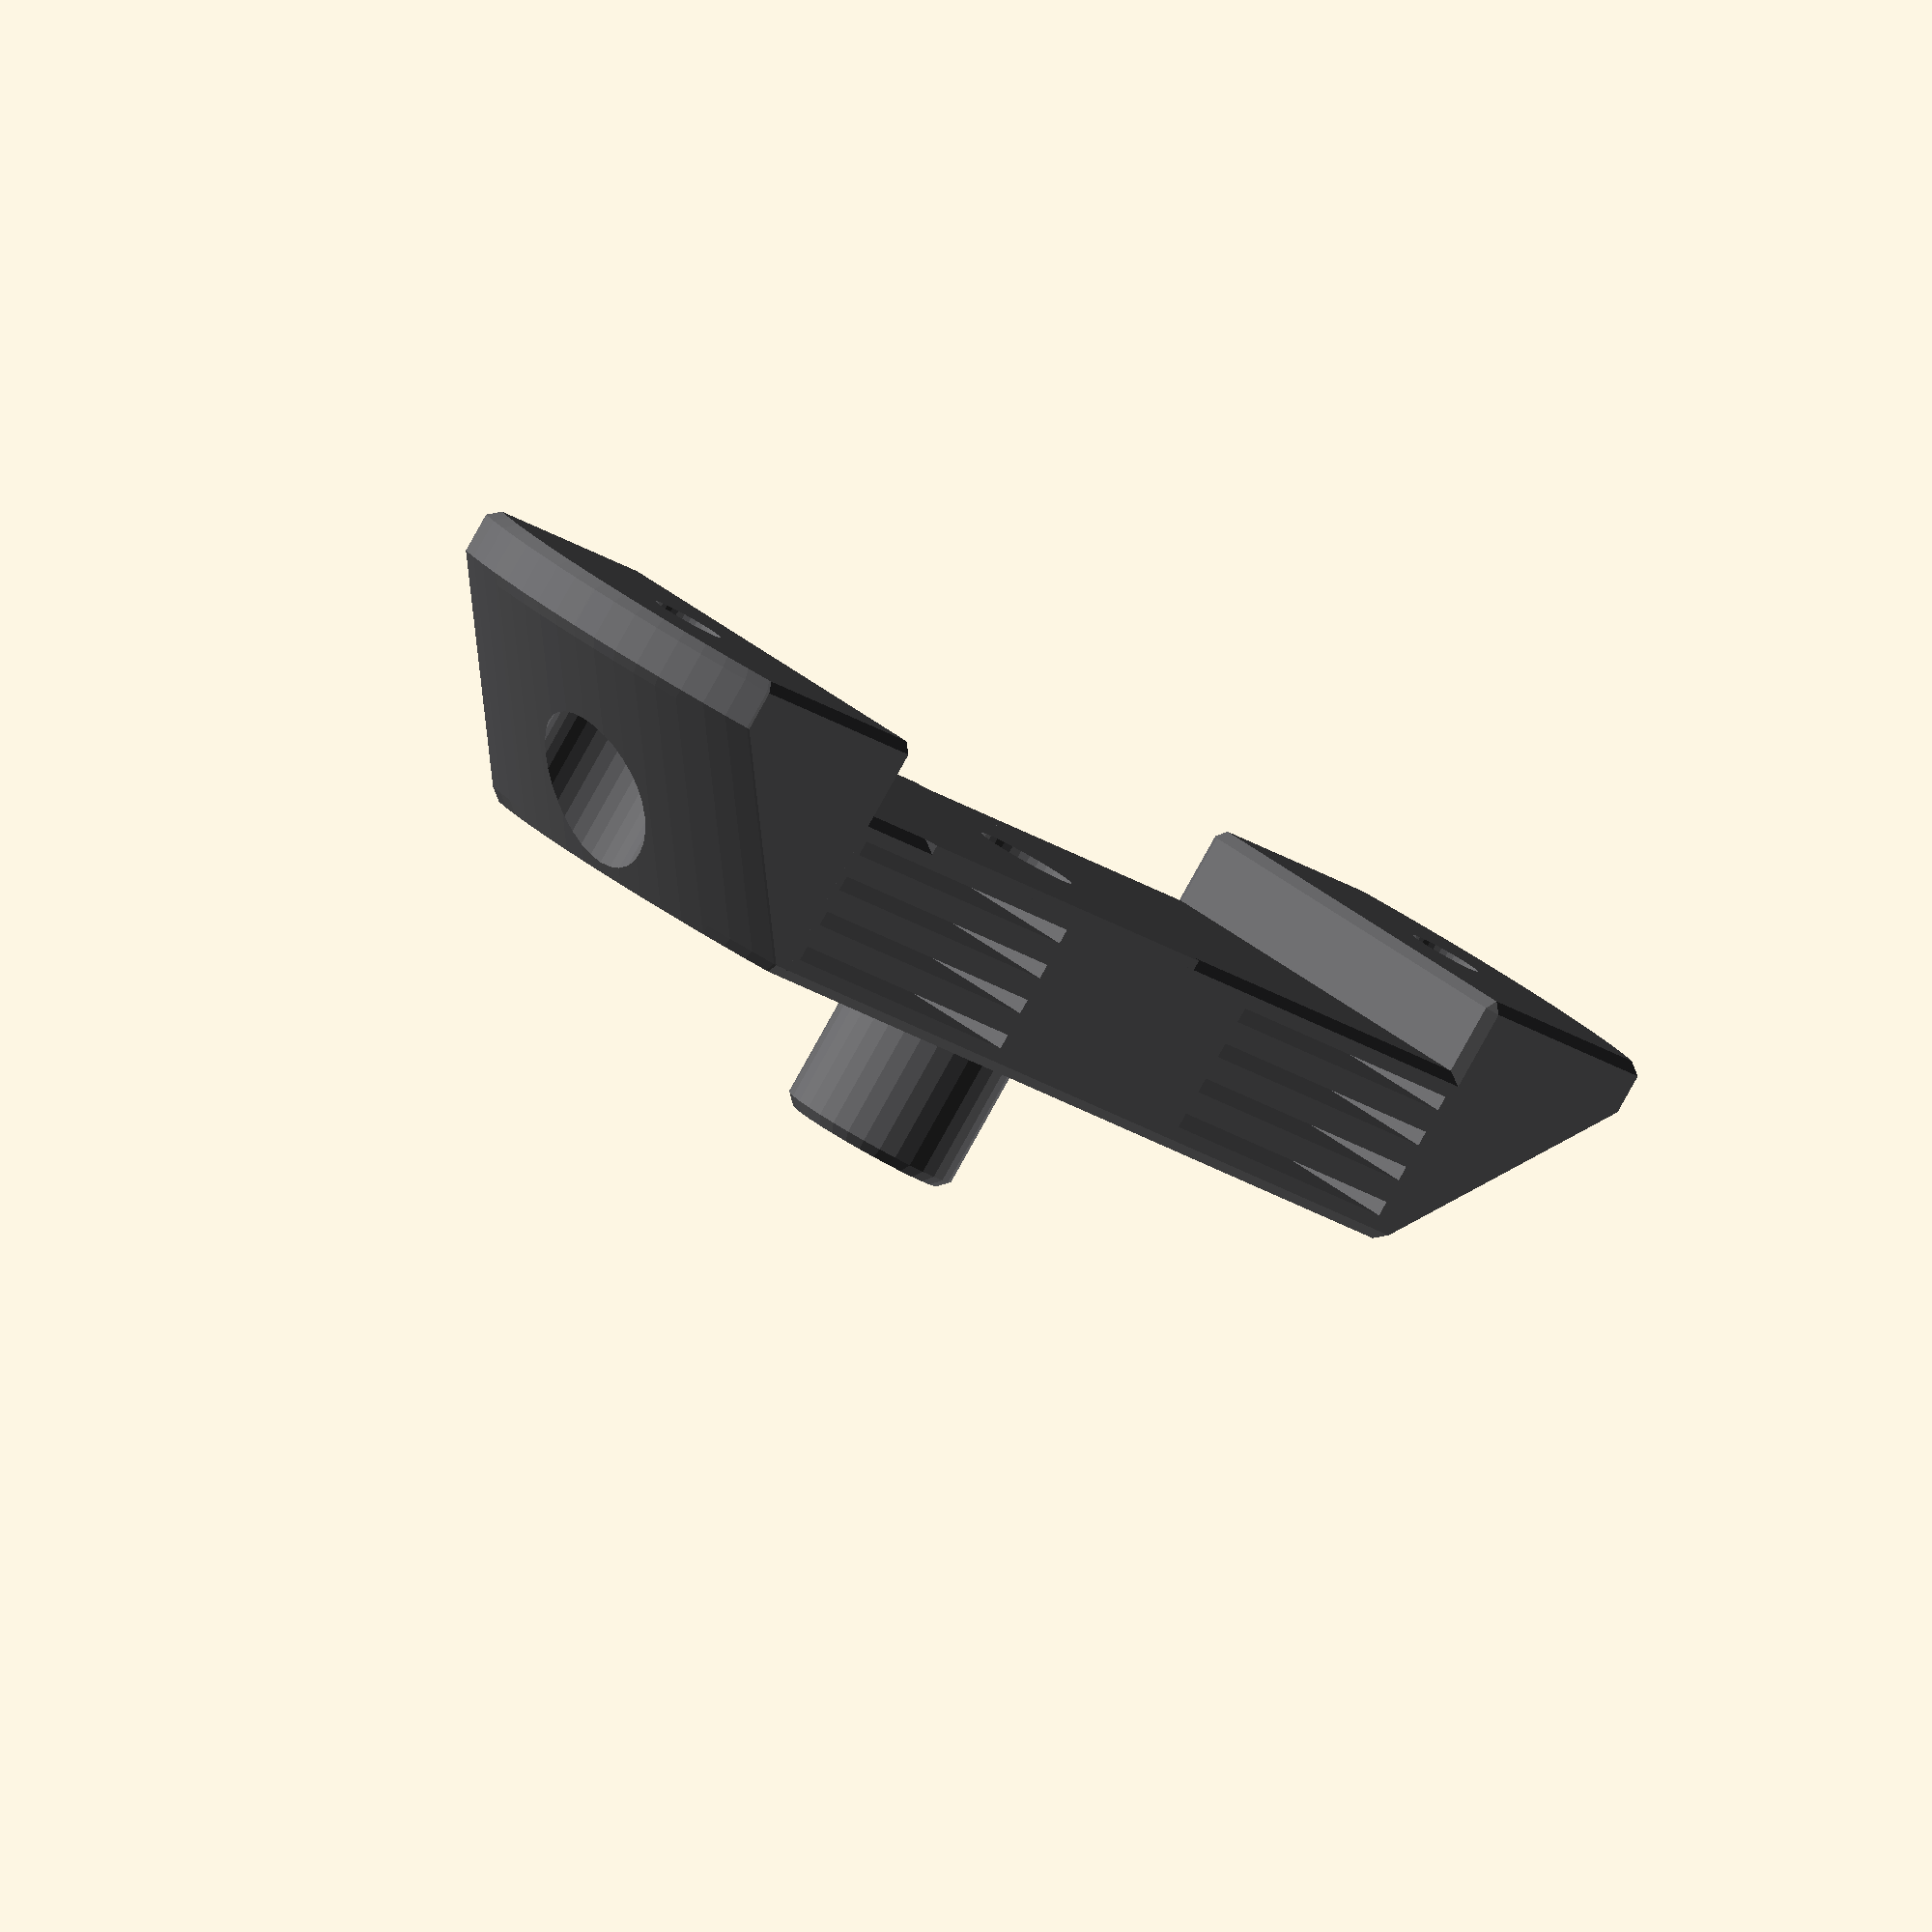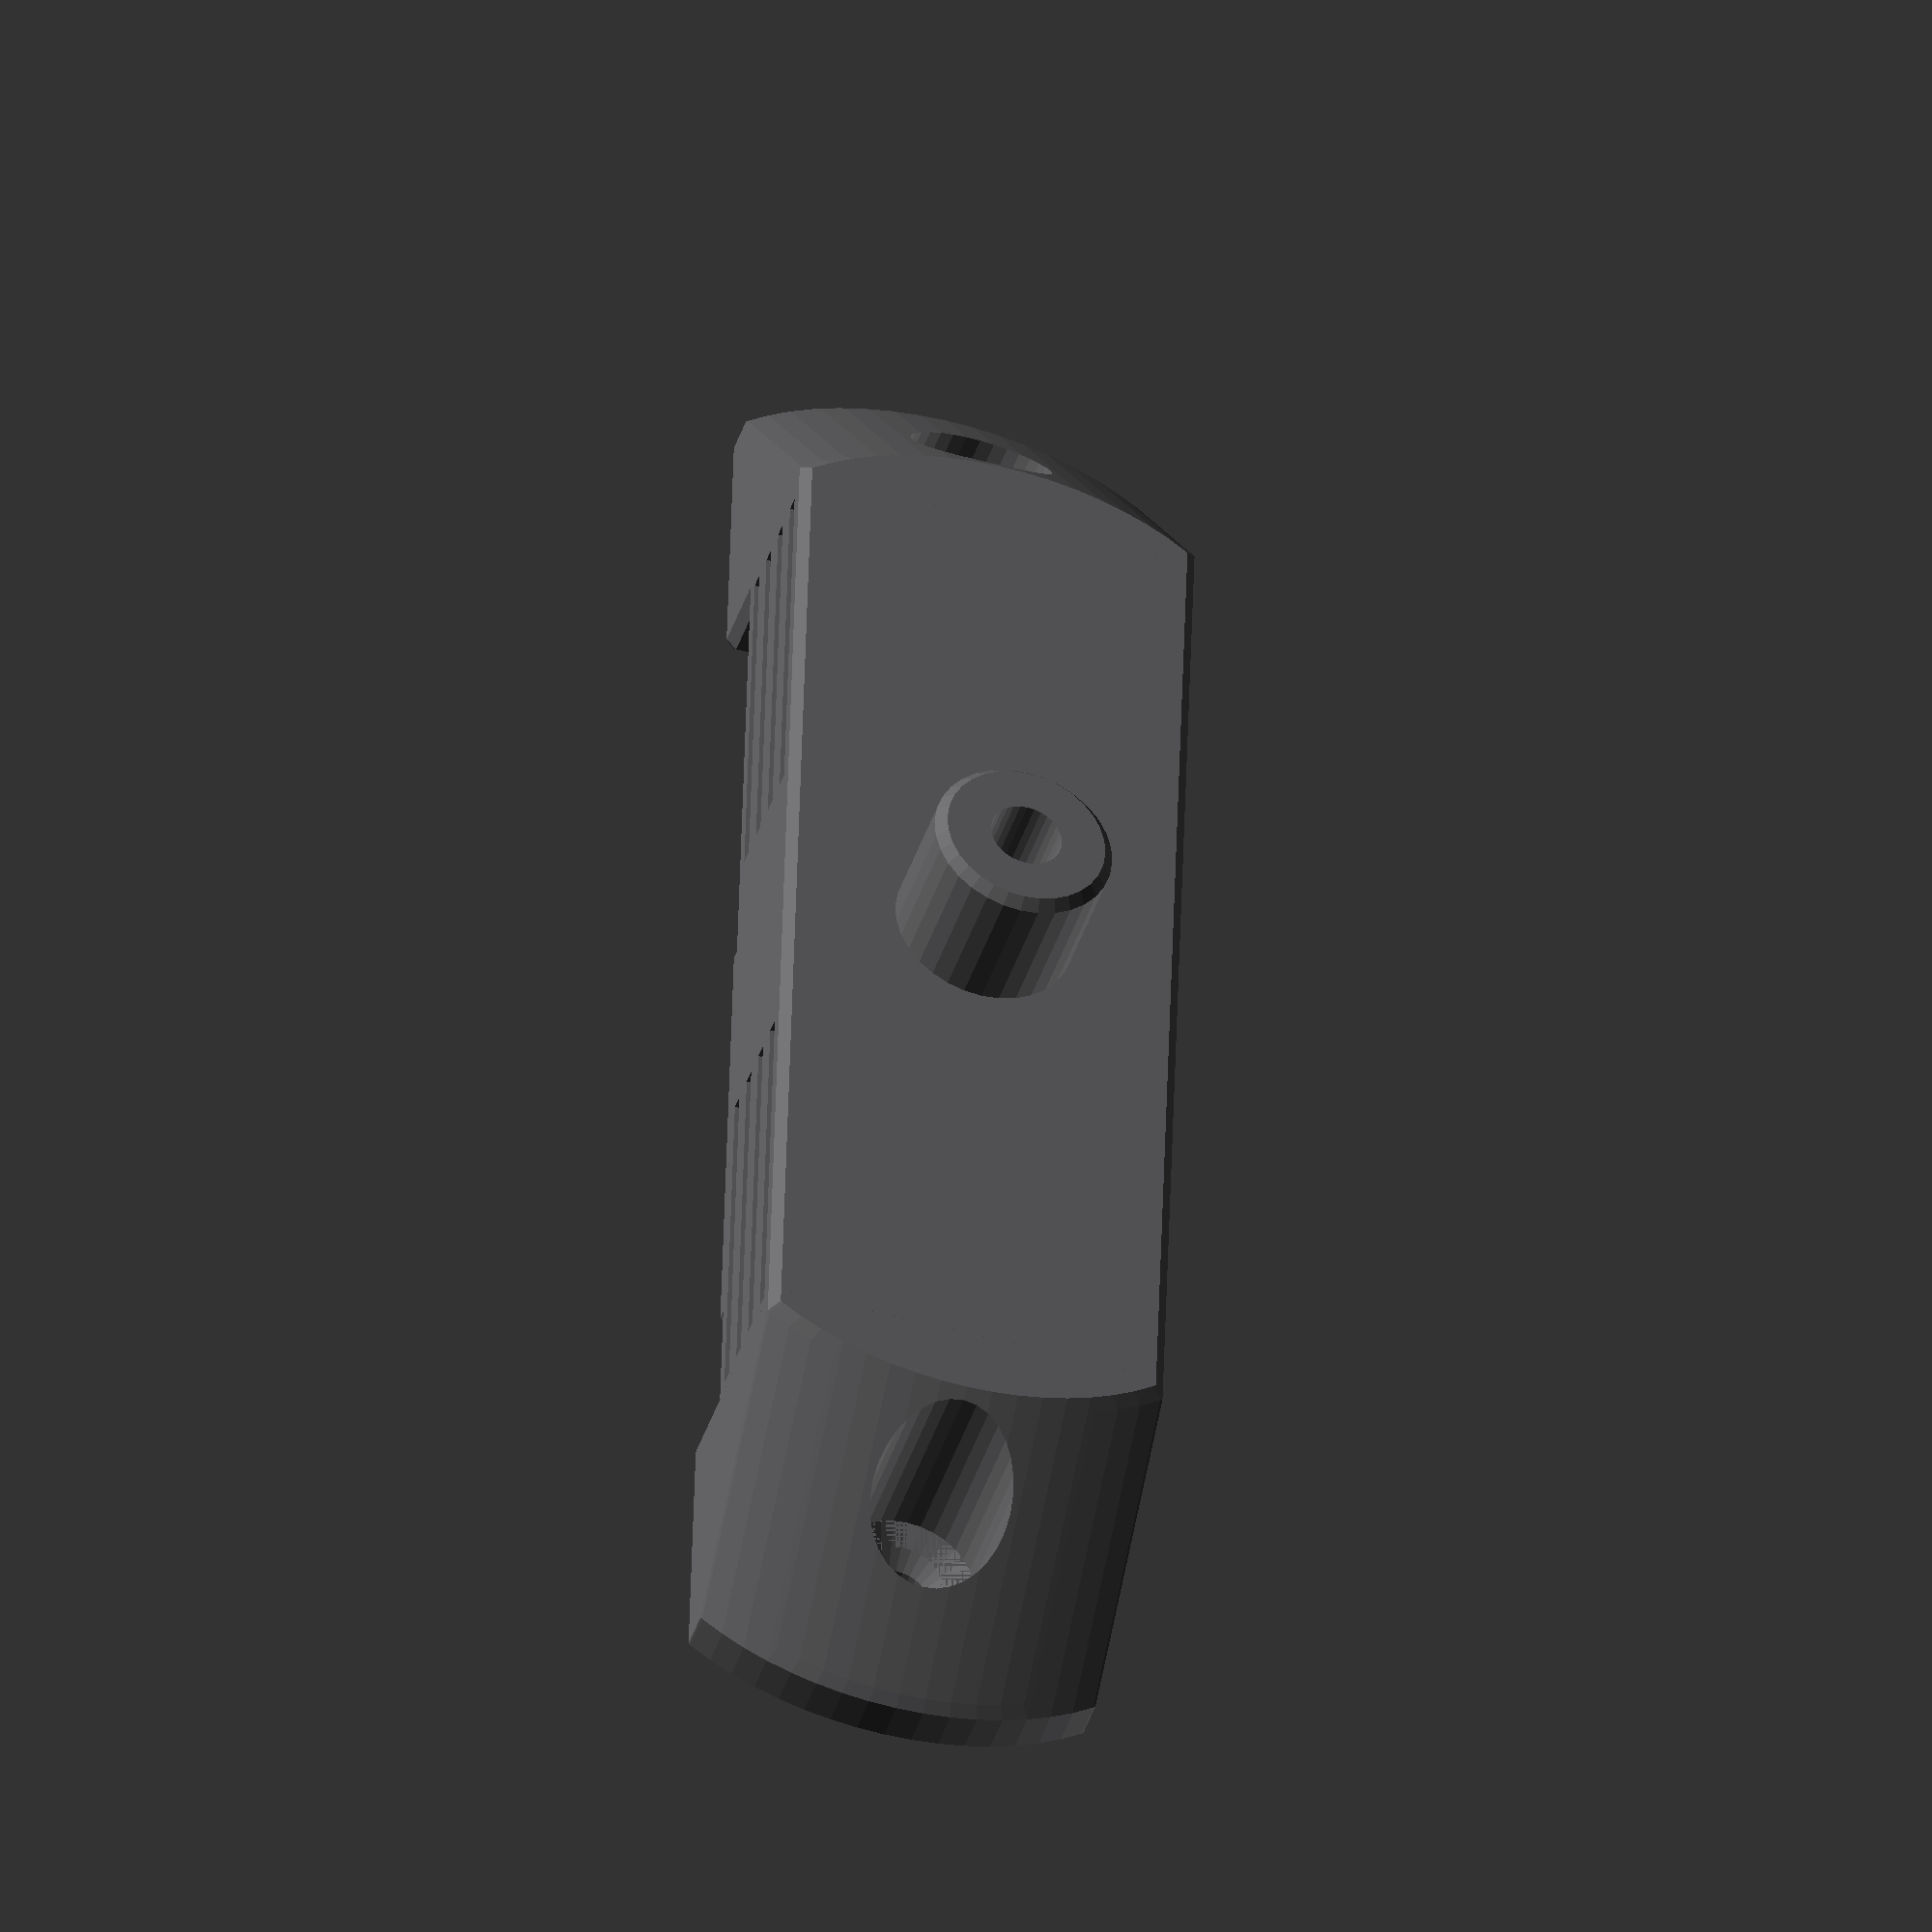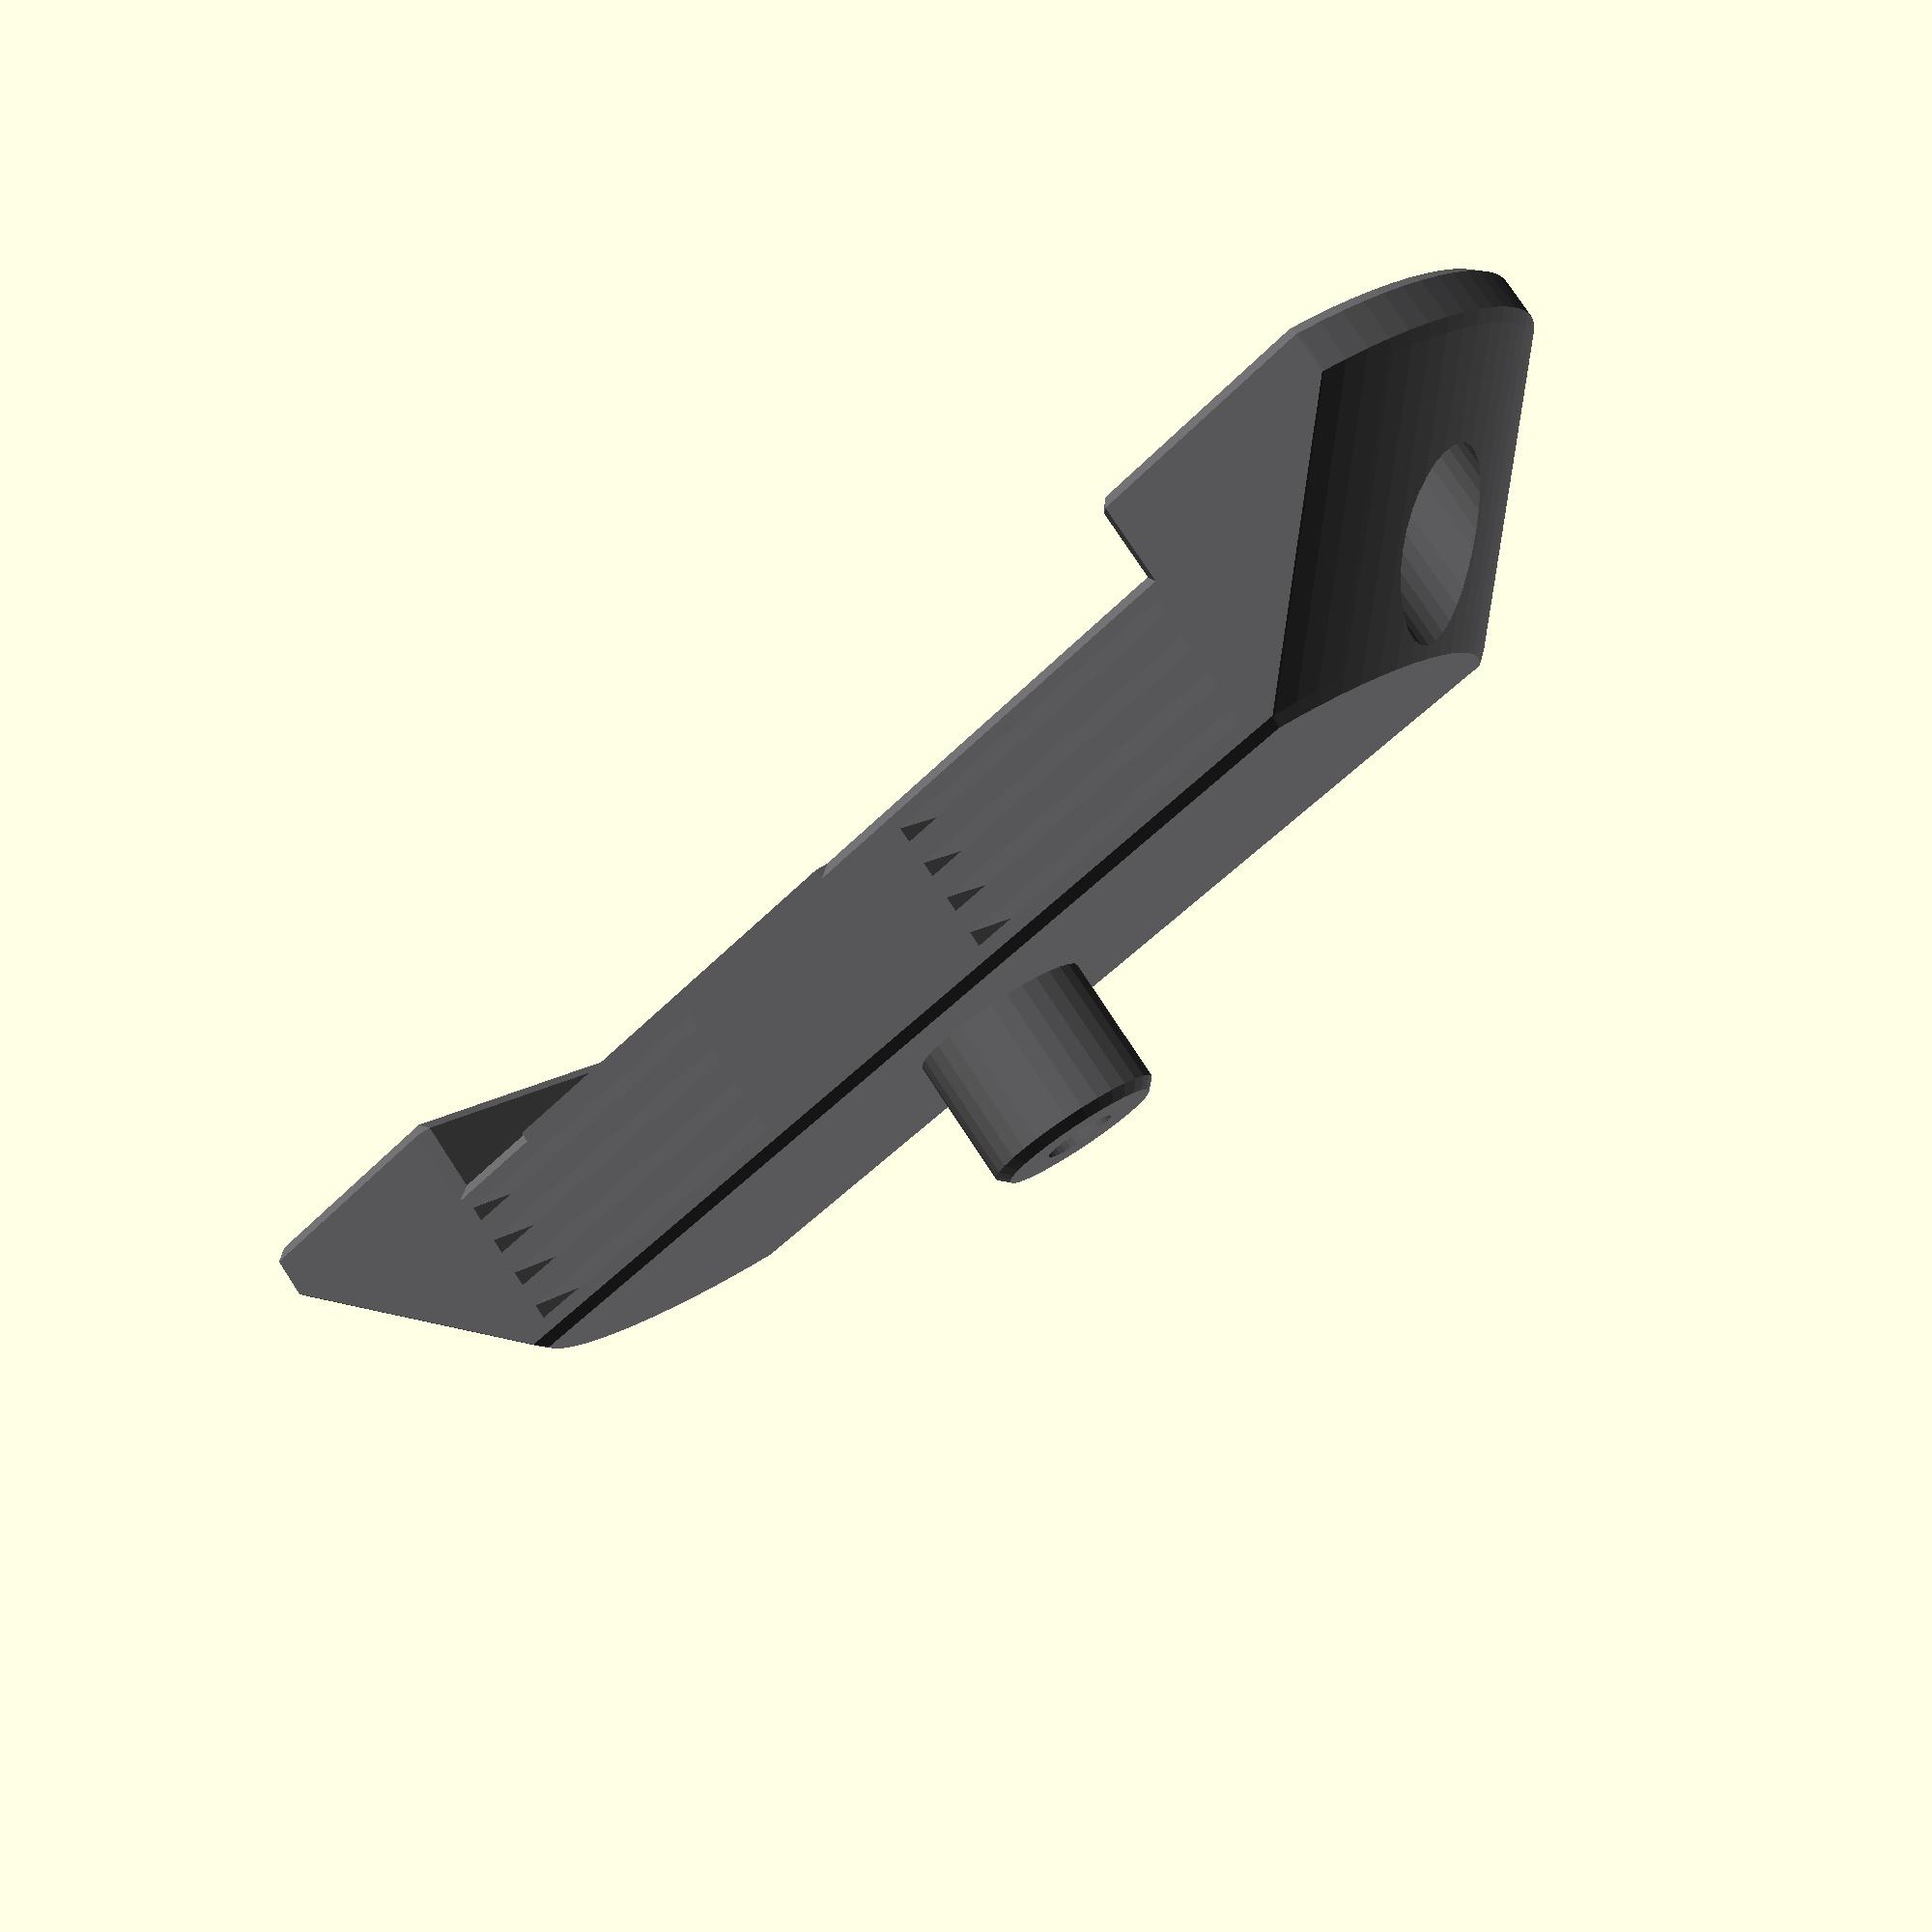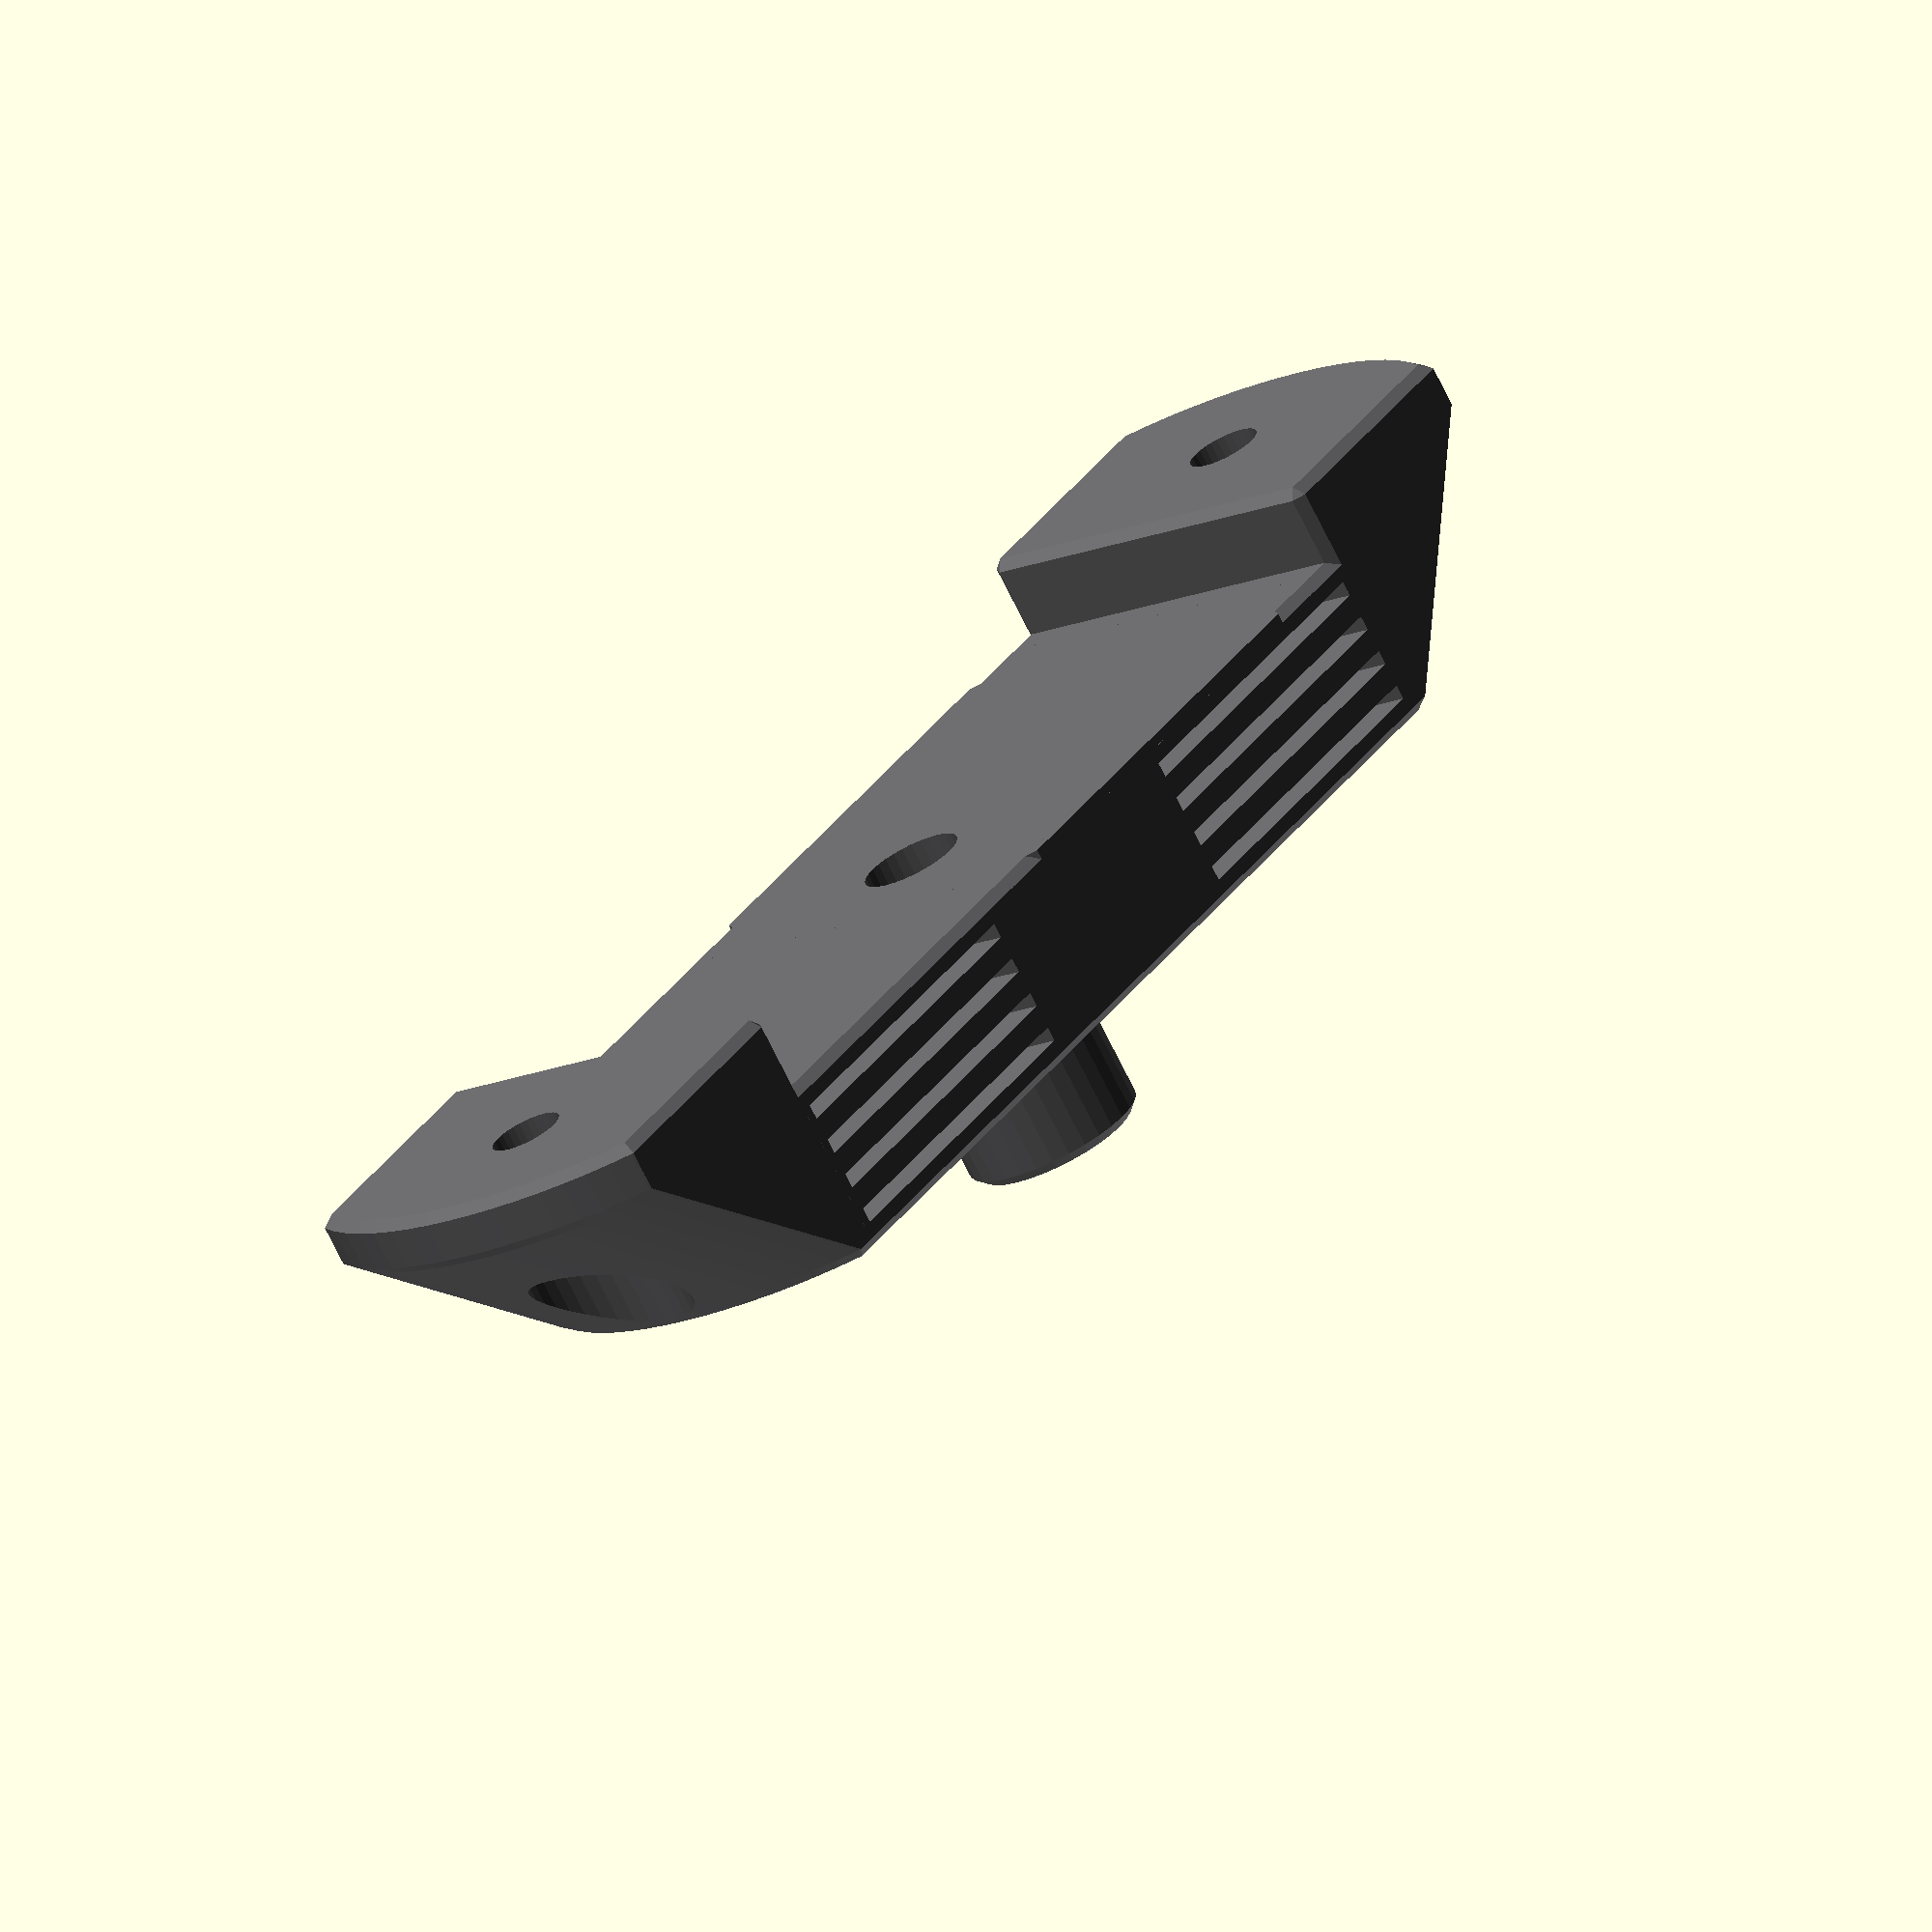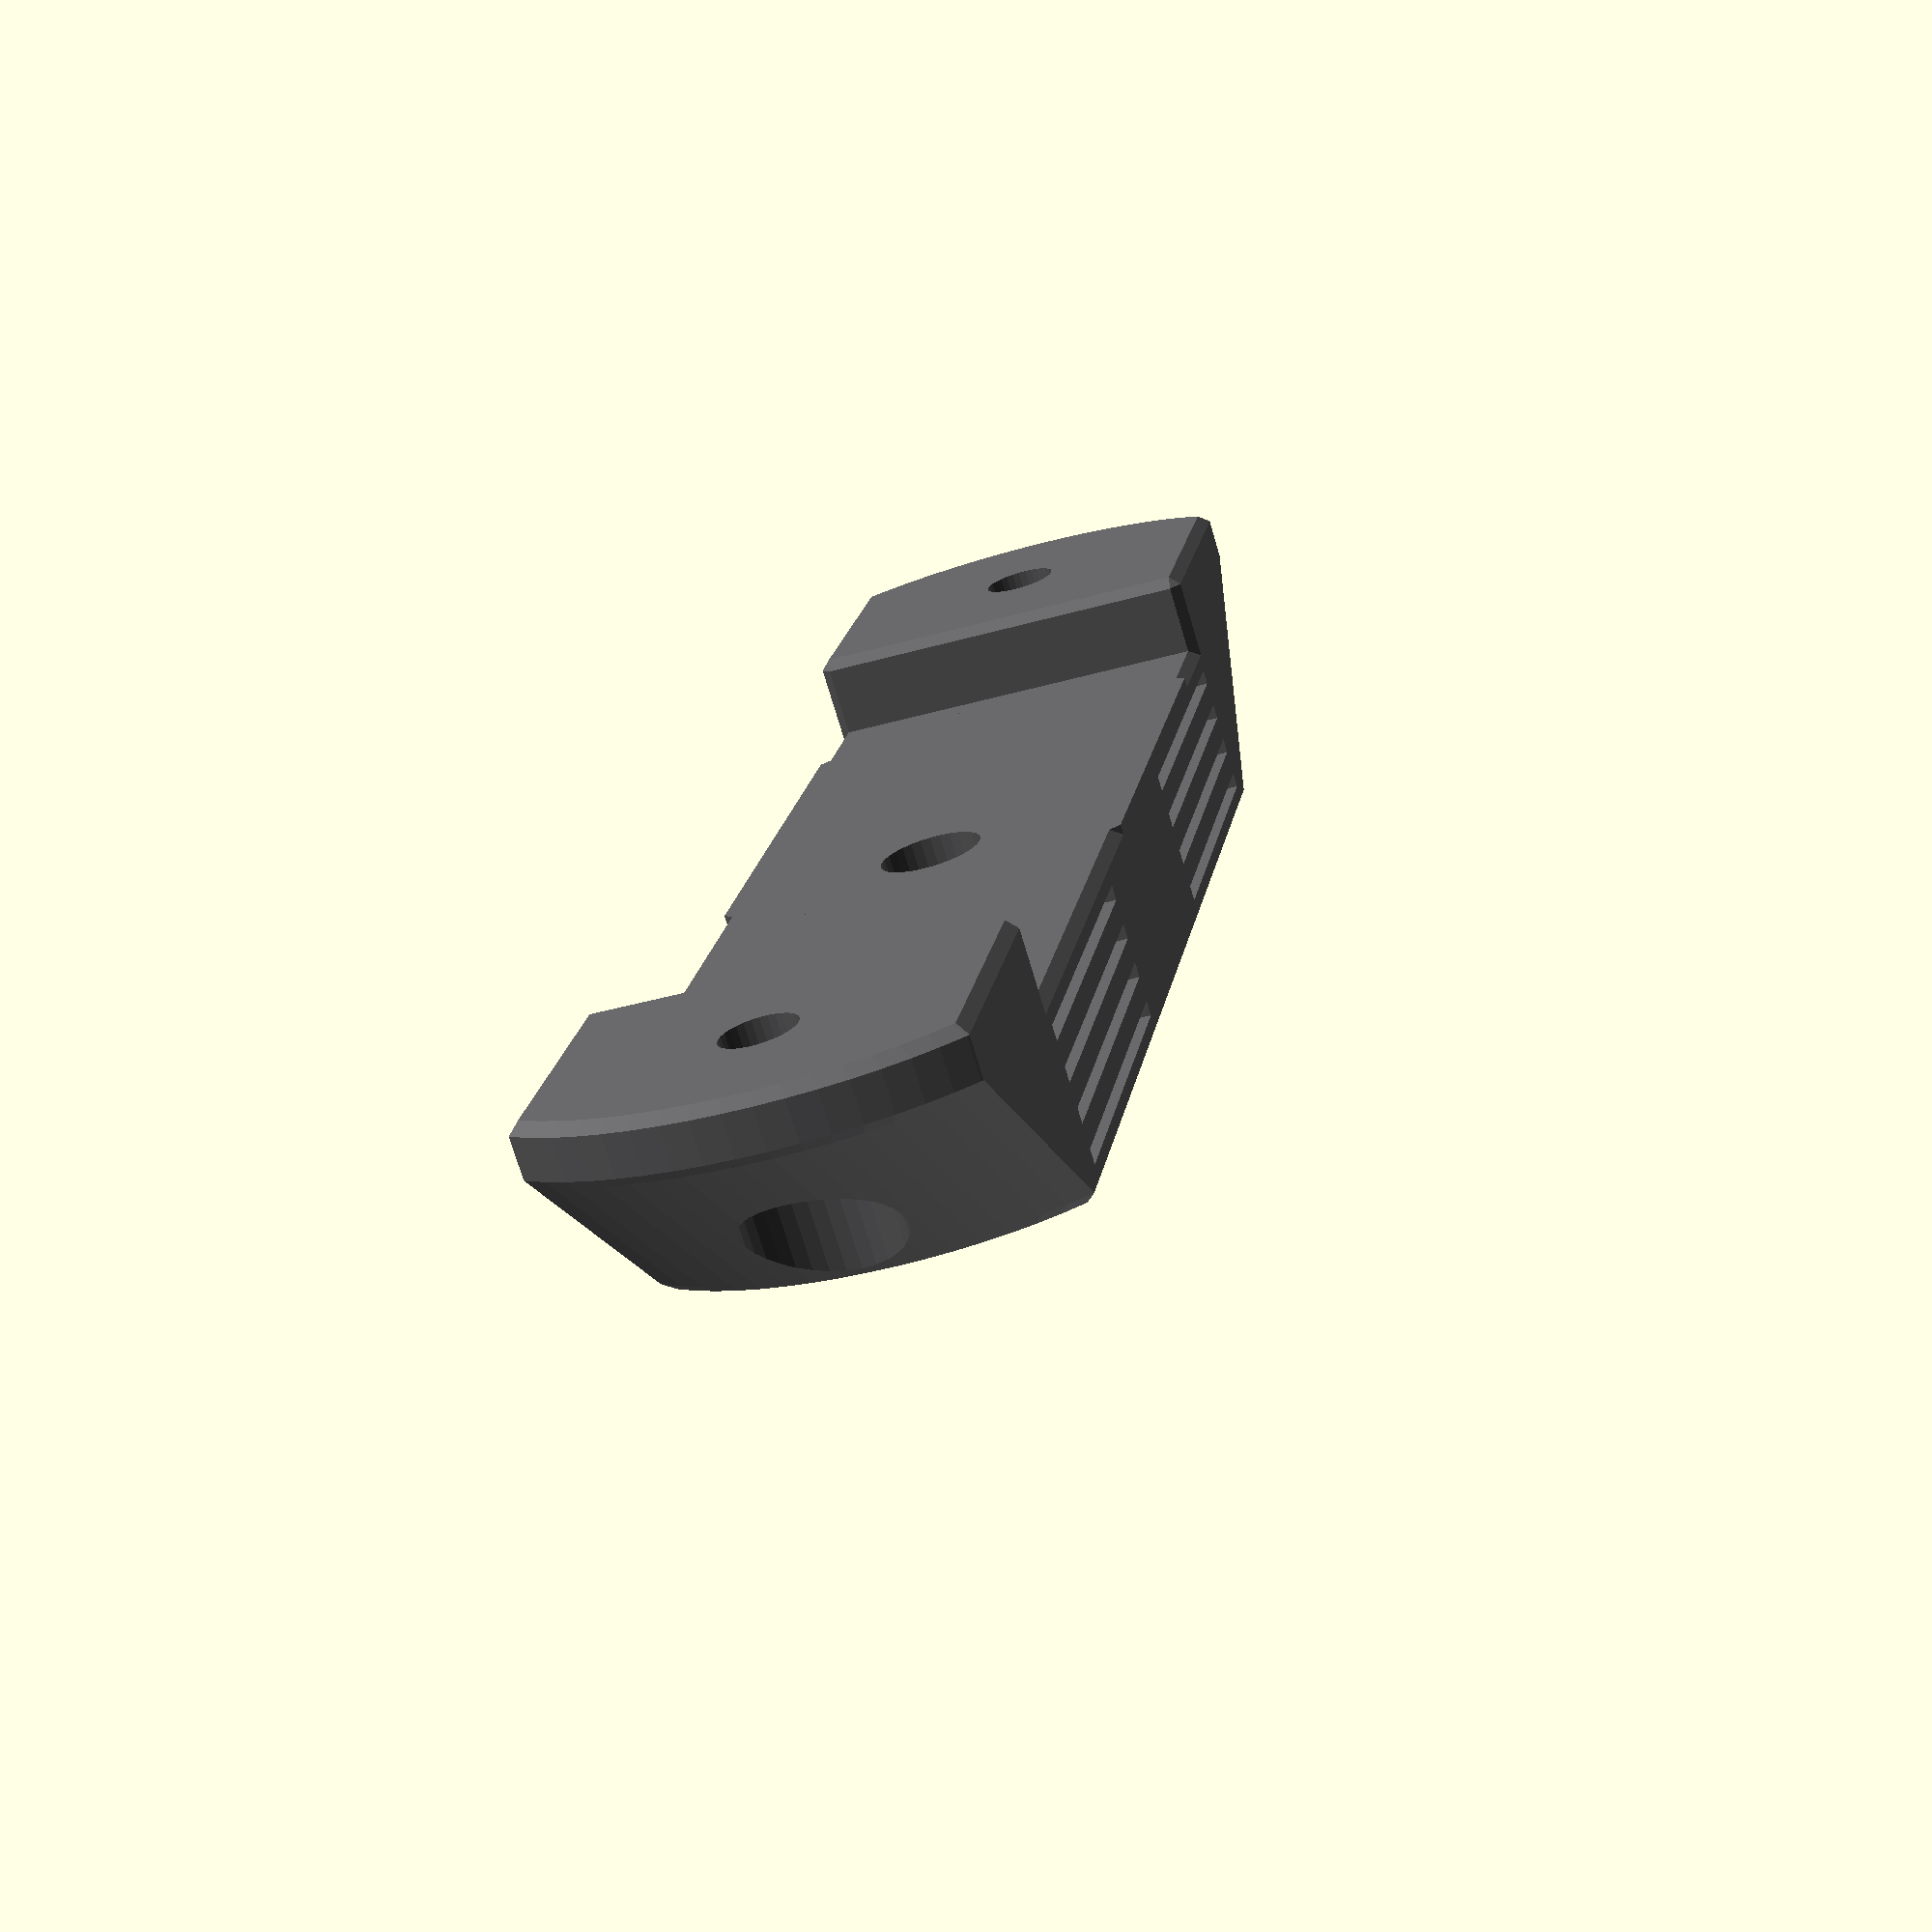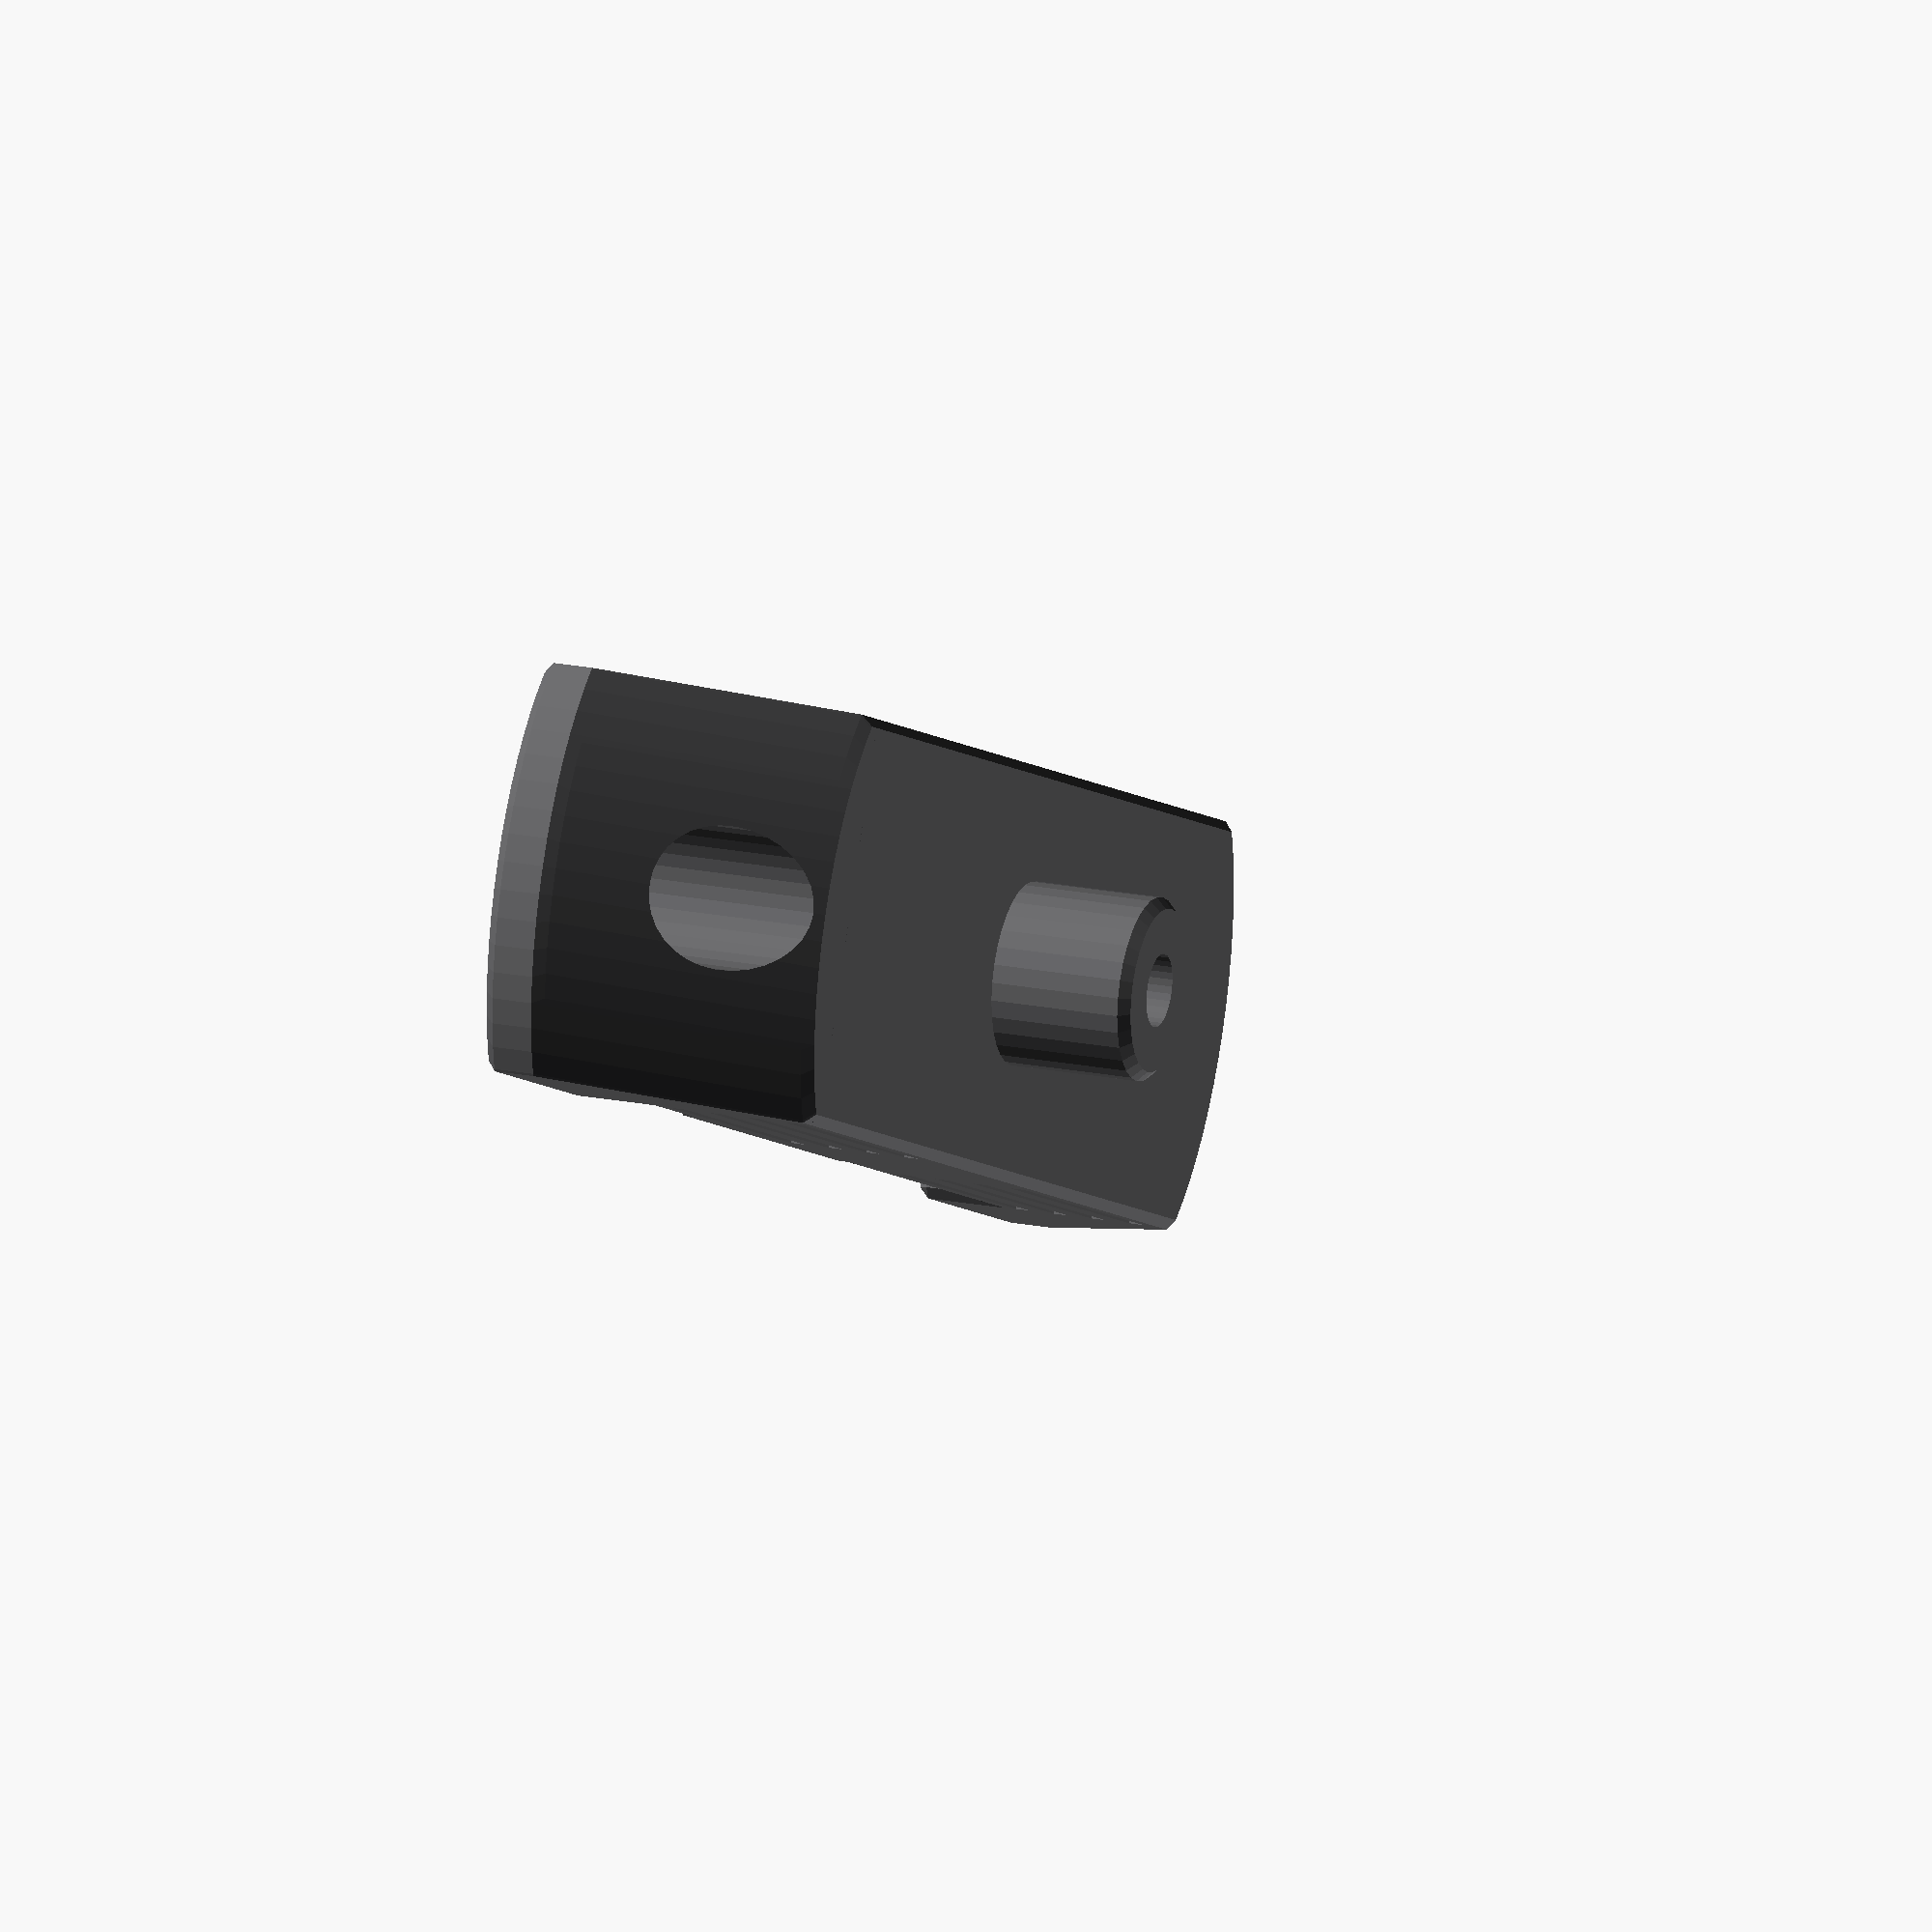
<openscad>
part = "print"; // [print,demo,section]

stand_width=20;
stand_height=13;
foot_height=4;
foot_width=16;
foot_rounding="yes"; // [yes,no]
membrane_length=18;
membrane_thickness=1.2;
membrane_num=5;
stud_height=7;
stud_dia=9;
solid_part_width=16;

profile_screw_dia = 3.6;
profile_screw_cap_dia=7;
profile_screw_depth=1.5;

bed_screw_dia=3.6;
bed_screw_insert_dia=4;
bed_screw_insert_height=3;
bed_screw_insert_space=3;
bed_screw_insert_bore_depth=3;
bed_screw_insert_bore_dia=5;
/*
bed_nut_size=5.5+0.3;
bed_nut_bore_depth=8;
*/
$chamfer=0.5;

// Set to 0 to disable preload
preload_bend_height=0;
piezo_plate_dia=31;
piezo_crystal_dia=20;
piezo_plate_height=0.2;
piezo_crystal_height=0.5;
piezo_position = "bottom"; // [bottom,top]
// Shift center of piezo out of the membrane edge towards the foot
piezo_shift=1;

/* [Hidden] */

$fn=32;

// Circle radius from segment length and height
preload_r = preload_bend_height ?
    (preload_bend_height + pow(piezo_plate_dia,2)/preload_bend_height)/8 :
    0;
echo(str("Preload radius: ", preload_r, " mm"));

slot_thickness=(stand_height-foot_height-membrane_num*membrane_thickness)/(membrane_num-1);
slot_interval=slot_thickness+membrane_thickness;
echo(str("Slot thickness: ", slot_thickness, " mm"));

echo(str("Bed above profile: ", stand_height+stud_height, " mm"));
bed_screw_max = piezo_position=="bottom" ?
    stand_height+stud_height+3/*Bed thickness*/-foot_height :
    stand_height+stud_height+3/*Bed thickness*/+6/*Profile slot depth*/;
bed_screw_min = stand_height+stud_height+3/*Bed thickness*/-foot_height-bed_screw_insert_bore_depth-bed_screw_insert_height+2;
echo(str("Bed screw max length: ", bed_screw_max, " mm, min length: ", bed_screw_min, " mm"));

stand_length=solid_part_width+2*membrane_length+2*foot_width;
echo(str("Stand length: ",stand_length," mm"));

// Horizontal beam length: 353 mm, bed ear width: 100 mm, bed screw offset: 7 mm
beam_holder_offset = 353/2-(100/2-7)-(solid_part_width+2*membrane_length+2*foot_width)/2;
echo(str("Stand offset from beam butt-end: ",beam_holder_offset," mm"));

module reflect(v)
{
    children();
    mirror(v)
        children();
}

module screw_hole_flathead(thickness,screw_dia,cap_dia,deep)
{
    translate([0,0,-1])
        cylinder(d=screw_dia,h=thickness+2);
    translate([0,0,deep])
        cylinder(d1=screw_dia,d2=cap_dia,h=(cap_dia-screw_dia)/2);
    translate([0,0,deep+(cap_dia-screw_dia)/2-0.001])
        cylinder(d=cap_dia,h=thickness-deep-(cap_dia-screw_dia)/2+0.001+1);
}

module chamfered_cylinder(r=0,d=0,h=10,chamfer=999999,center=false)
{
    r = d?d/2:r;
    chamfer = chamfer!=999999?chamfer:($chamfer?$chamfer:0);
    translate([0,0,center?0:h/2]) {
        if (chamfer >= 0) {
            hull() {
                cylinder(r=r,h=h-2*chamfer,center=true);
                cylinder(r=r-chamfer,h=h,center=true);
            }
        } else {
            cylinder(r=r,h=h,center=true);
            translate([0,0,h/2+chamfer])
                cylinder(r1=r,r2=r-chamfer,h=-chamfer);
            translate([0,0,-h/2])
                cylinder(r1=r-chamfer,r2=r,h=-chamfer);
        }
    }
}

module chamfered_cube(size=10,chamfer=999999,center=false)
{
    sz = size[0]?size:[size,size,size];
    chamfer = chamfer!=999999?chamfer:($chamfer?$chamfer:0);
    translate(center?[0,0,0]:sz/2) {
        hull() {
            cube([sz.x,sz.y-2*chamfer,sz.z-2*chamfer],center=true);
            cube([sz.x-2*chamfer,sz.y-2*chamfer,sz.z],center=true);
            cube([sz.x-2*chamfer,sz.y,sz.z-2*chamfer],center=true);
        }
    }
}

module part(piezo_demo=false)
{
    color([100/255,100/255,102/255]) difference() {
        union() {
            // Feet
            reflect([1,0,0]) {
                translate([solid_part_width/2+membrane_length,-stand_width/2,0]) {
                    extra_height=3;
                    extra_width=1.5;
                    if (foot_rounding == "yes") {
                        cyl_scale=1.4;
                        extra_seg=stand_width/2*(1-cos(asin(1/cyl_scale)));
    
                        intersection() {
                            chamfered_cube([foot_width,stand_width,stand_height]);
                            hull() {
                                translate([-stand_width/2+extra_seg+extra_width,stand_width/2,0])
                                    scale([1,cyl_scale,1])
                                        chamfered_cylinder(d=stand_width,h=stand_height,$fn=2*$fn);
                                translate([foot_width-stand_width/2,stand_width/2,0])
                                    scale([1,cyl_scale,1])
                                        chamfered_cylinder(d=stand_width,h=extra_height,$fn=2*$fn);
                            }
                        }
                    } else {
                        hull() {
                            chamfered_cube([extra_width,stand_width,stand_height]);
                            chamfered_cube([foot_width,stand_width,extra_height]);
                        }
                    }
                }
            }

            // Beam
            union() {
                difference() {
                    translate([0,0,stand_height/2+foot_height/2])
                        chamfered_cube([solid_part_width+2*membrane_length+4*$chamfer,stand_width,stand_height-foot_height],center=true);
    
                    if (preload_bend_height && piezo_position != "bottom")
                        translate([solid_part_width/2+piezo_shift,0,stand_height+preload_r-preload_bend_height])
                            rotate([90,0,0])
                                cylinder(r=preload_r,h=stand_width+2,center=true,$fn=1024);
                }
                if (!preload_bend_height && piezo_position == "bottom") {
                    translate([solid_part_width/2+piezo_shift,0,foot_height]) {
                        intersection() {
                            cylinder(d=piezo_plate_dia,h=$chamfer);
                            translate([0,0,$chamfer/2])
                                cube([piezo_plate_dia,stand_width,$chamfer],center=true);
                        }
                    }
                }
                if (preload_bend_height && piezo_position == "bottom") {
                    intersection() {
                        translate([solid_part_width/2+piezo_shift,0,foot_height+preload_r-preload_bend_height])
                            rotate([90,0,0])
                                cylinder(r=preload_r,h=stand_width,center=true,$fn=1024);
                        pzw=2*sqrt(pow(piezo_plate_dia/2,2)-pow(stand_width/2,2));
                        translate([solid_part_width/2+piezo_shift-pzw/2,-stand_width/2,foot_height-preload_bend_height-$chamfer-1])
                            cube([pzw,stand_width,$chamfer+preload_bend_height+2]);
                    }
                    intersection() {
                        translate([solid_part_width/2+piezo_shift,0,foot_height+preload_r-preload_bend_height])
                            rotate([90,0,0])
                                chamfered_cylinder(r=preload_r,h=stand_width,center=true,$fn=1024);
                        translate([0,0,-($chamfer+preload_bend_height+2)/2+foot_height+$chamfer+1])
                            cube([solid_part_width+2*membrane_length+4*$chamfer,stand_width,$chamfer+preload_bend_height+2],center=true);
                    }
                }
            }

            // Stud
            translate([0,0,stand_height-2*$chamfer-preload_bend_height])
                chamfered_cylinder(d=stud_dia,h=stud_height+2*$chamfer+preload_bend_height);
        }

        // Membrane slots
        difference() {
            union() {
                reflect([1,0,0])
                    for(zz=[membrane_thickness:slot_interval:stand_height-foot_height-0.001])
                        translate([solid_part_width/2+membrane_length/2,0,zz+slot_thickness/2+foot_height])
                            cube([membrane_length,stand_width+2,slot_thickness],center=true);
                // Bended membrane
                if (preload_bend_height && piezo_position == "bottom") {
                    intersection() {
                        translate([solid_part_width/2,-stand_width/2-1,foot_height-preload_bend_height])
                            cube([membrane_length,stand_width+2,membrane_thickness+slot_thickness+preload_bend_height]);
                        translate([solid_part_width/2+piezo_shift,0,foot_height+preload_r-preload_bend_height])
                            rotate([90,0,0])
                                cylinder(r=preload_r-membrane_thickness,h=stand_width+2,center=true,$fn=1024);
                    }
                }
            }

            if (preload_bend_height && piezo_position != "bottom")
                translate([solid_part_width/2+piezo_shift,0,stand_height+preload_r-preload_bend_height])
                    rotate([90,0,0])
                        cylinder(r=preload_r+membrane_thickness,h=stand_width+2,center=true,$fn=1024);
        }

        // Profile fixation screws
        reflect([1,0,0])
            translate([solid_part_width/2+membrane_length+foot_width/2,0,0])
                screw_hole_flathead(stand_height,profile_screw_dia,profile_screw_cap_dia,profile_screw_depth);

        // Bed fixation screw    
        translate([0,0,-1])
            cylinder(d=bed_screw_dia,h=stand_height+stud_height+2);
        /*
        bed_nut_dia=bed_nut_size*2/sqrt(3);
        translate([0,0,-1])
            cylinder(d=bed_nut_dia,h=foot_height+bed_nut_bore_depth+1,$fn=6);
        */
        cylinder(d=bed_screw_insert_dia,h=foot_height+bed_screw_insert_bore_depth+bed_screw_insert_height+bed_screw_insert_space);
        cylinder(d=bed_screw_insert_bore_dia,h=foot_height+bed_screw_insert_bore_depth);
    }

    // Piezo demo
    if (piezo_demo) {
        pz_vpos = piezo_position=="bottom" ?
            foot_height-preload_bend_height-piezo_plate_height-piezo_crystal_height :
            stand_height-preload_bend_height;
        translate([solid_part_width/2+piezo_shift,0,pz_vpos]) {
            if (preload_bend_height) {
                translate([0,0,0.001]) {
                    color([181/255, 166/255, 66/255],0.3) render() {
                        intersection() {
                            translate([0,0,preload_r]) {
                                rotate([90,0,0]) {
                                    difference() {
                                        cylinder(r=preload_r-piezo_crystal_height,h=piezo_plate_dia,center=true,$fn=1024);
                                        cylinder(r=preload_r-piezo_plate_height-piezo_crystal_height,h=piezo_plate_dia+2,center=true,$fn=1024);
                                    }
                                }
                            }
        
                            intersection() {
                                cylinder(d=piezo_plate_dia,h=piezo_plate_height+piezo_crystal_height+preload_bend_height);
                                translate([0,0,(piezo_plate_height+piezo_crystal_height+preload_bend_height)/2])
                                    cube([piezo_plate_dia,stand_width-0.001,piezo_plate_height+piezo_crystal_height+preload_bend_height],center=true);
                            }
                        }
                    }
                }
                translate([0,0,0]) {
                    color([192/255, 192/255, 192/255],0.3) render() {
                        intersection() {
                            translate([0,0,preload_r]) {
                                rotate([90,0,0]) {
                                    difference() {
                                        cylinder(r=preload_r,h=piezo_crystal_dia,center=true,$fn=1024);
                                        cylinder(r=preload_r-piezo_crystal_height,h=piezo_plate_dia+2,center=true,$fn=1024);
                                    }
                                }
                            }
        
                            intersection() {
                                cylinder(d=piezo_crystal_dia,h=piezo_plate_height+piezo_crystal_height+preload_bend_height);
                                translate([0,0,(piezo_plate_height+piezo_crystal_height+preload_bend_height)/2])
                                    cube([piezo_plate_dia,stand_width-0.001,piezo_plate_height+piezo_crystal_height+preload_bend_height],center=true);
                            }
                        }
                    }
                }
            } else {
                color([181/255, 166/255, 66/255],0.3) render() {
                    intersection() {
                        translate([0,0,piezo_crystal_height-0.001])
                            cylinder(d=piezo_plate_dia,h=piezo_plate_height);
                        translate([0,0,(piezo_plate_height+piezo_crystal_height)/2])
                            cube([piezo_plate_dia,stand_width,piezo_plate_height+piezo_crystal_height],center=true);
                    }
                }
                color([192/255, 192/255, 192/255],0.3) render()
                    intersection() {
                        translate([0,0,-0.002])
                            cylinder(d=piezo_crystal_dia,h=piezo_crystal_height);
                        translate([0,0,(piezo_plate_height+piezo_crystal_height)/2])
                            cube([piezo_plate_dia,stand_width,piezo_plate_height+piezo_crystal_height],center=true);
                    }
            }
        }
    }
}

if (part=="section") {
    rotate([-90,0,0]) {
        intersection() {
            color("gold")
                translate([-stand_length/2-1,0,-1])
                    cube([stand_length+2,stand_width/2+1,stand_height+stud_height+2]);
            part();
        }
    }
} else if (part=="print") {
    rotate([-90,0,0])
        part();
} else if (part == "demo") {
    part(piezo_demo=true);
}
</openscad>
<views>
elev=323.5 azim=222.2 roll=316.7 proj=o view=solid
elev=227.3 azim=275.5 roll=107.1 proj=o view=wireframe
elev=166.7 azim=319.2 roll=146.9 proj=p view=wireframe
elev=195.9 azim=41.7 roll=48.3 proj=o view=solid
elev=40.0 azim=239.2 roll=109.3 proj=p view=solid
elev=272.9 azim=288.9 roll=188.2 proj=o view=wireframe
</views>
